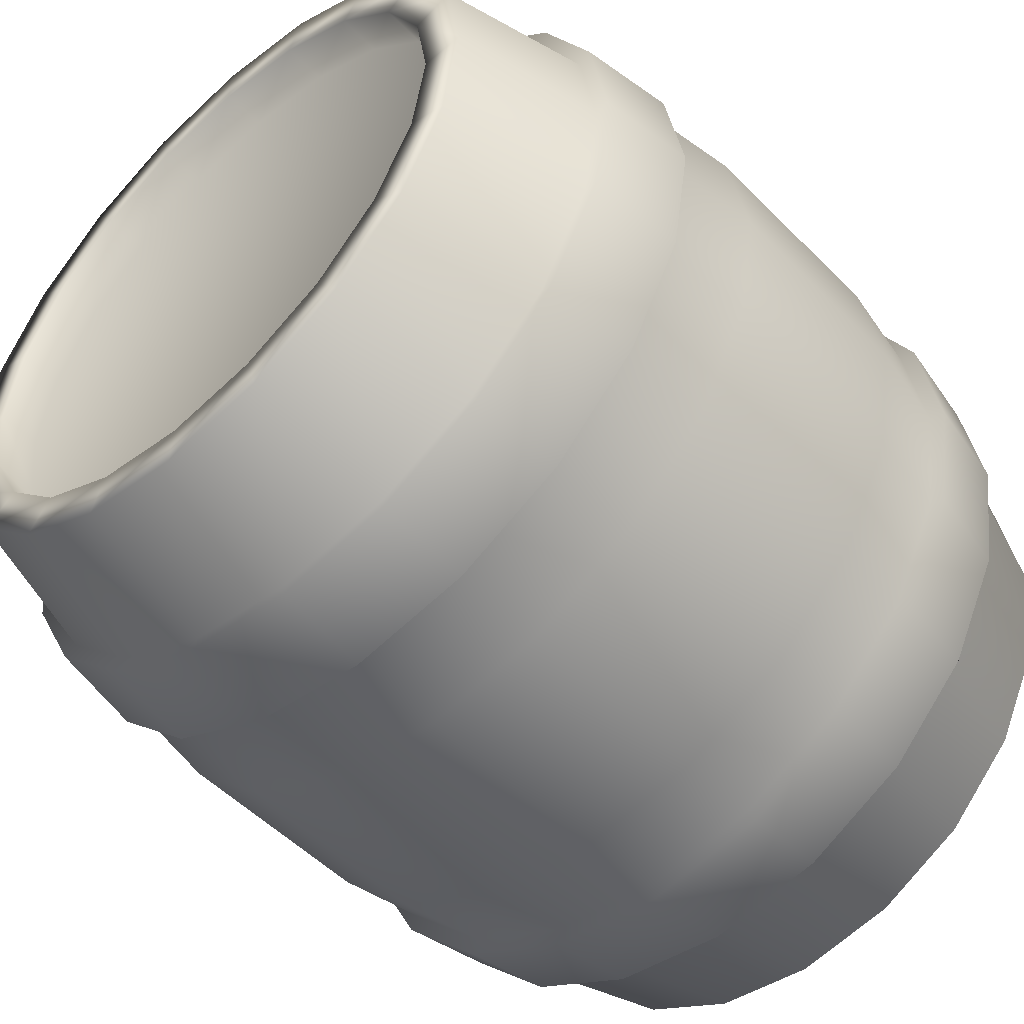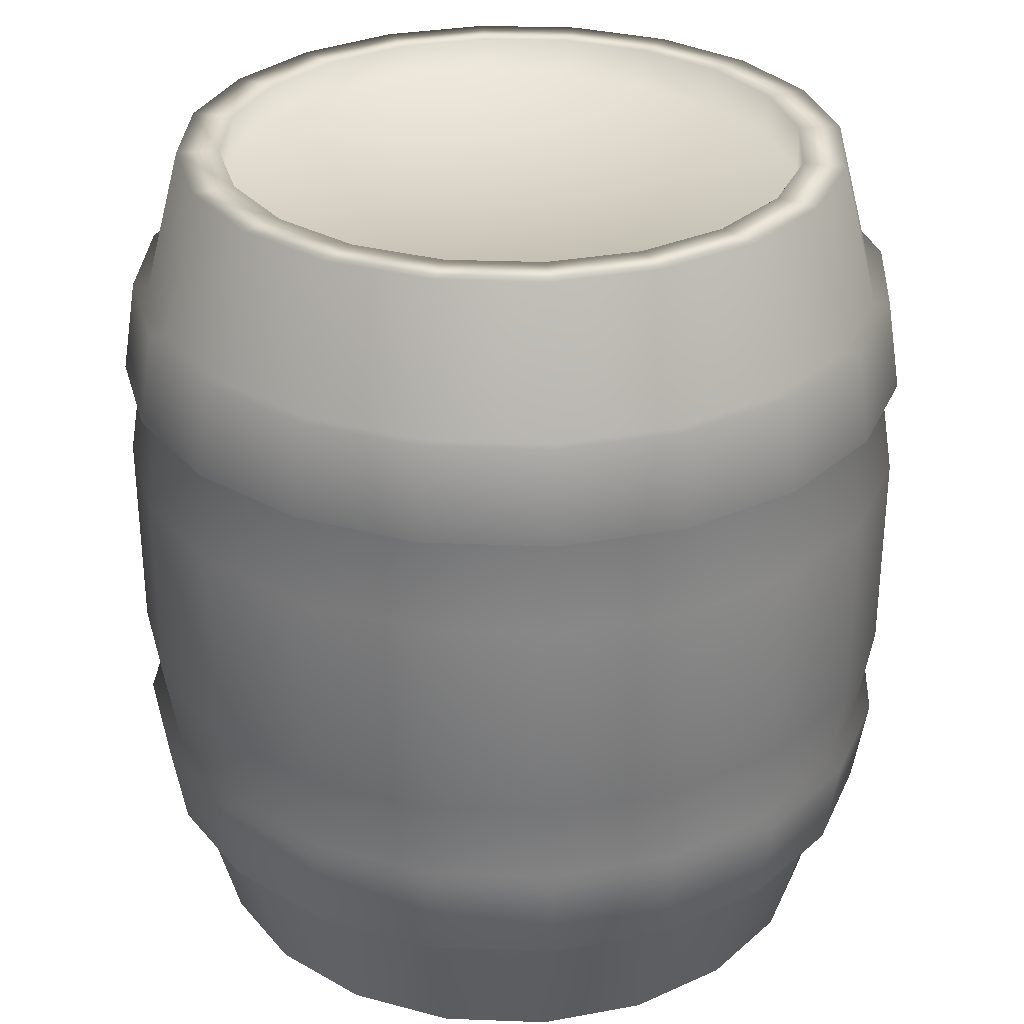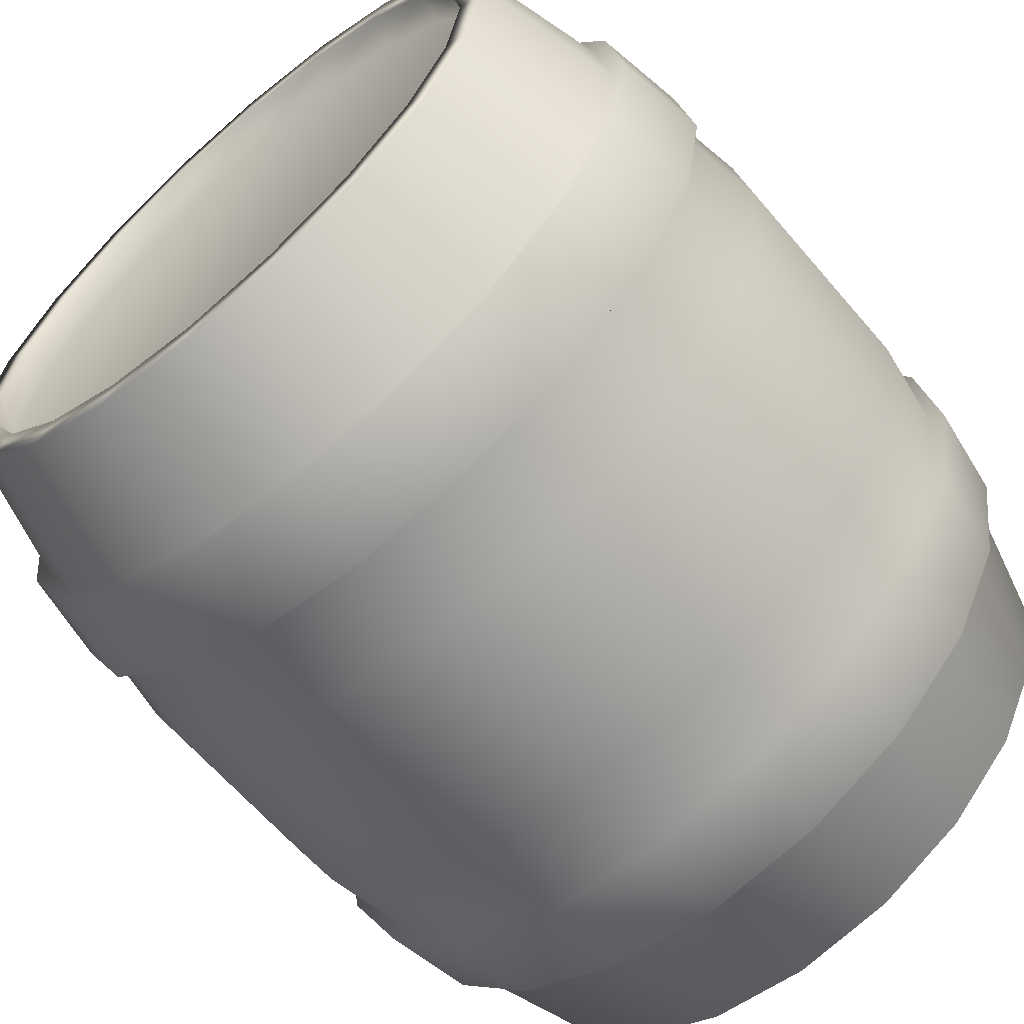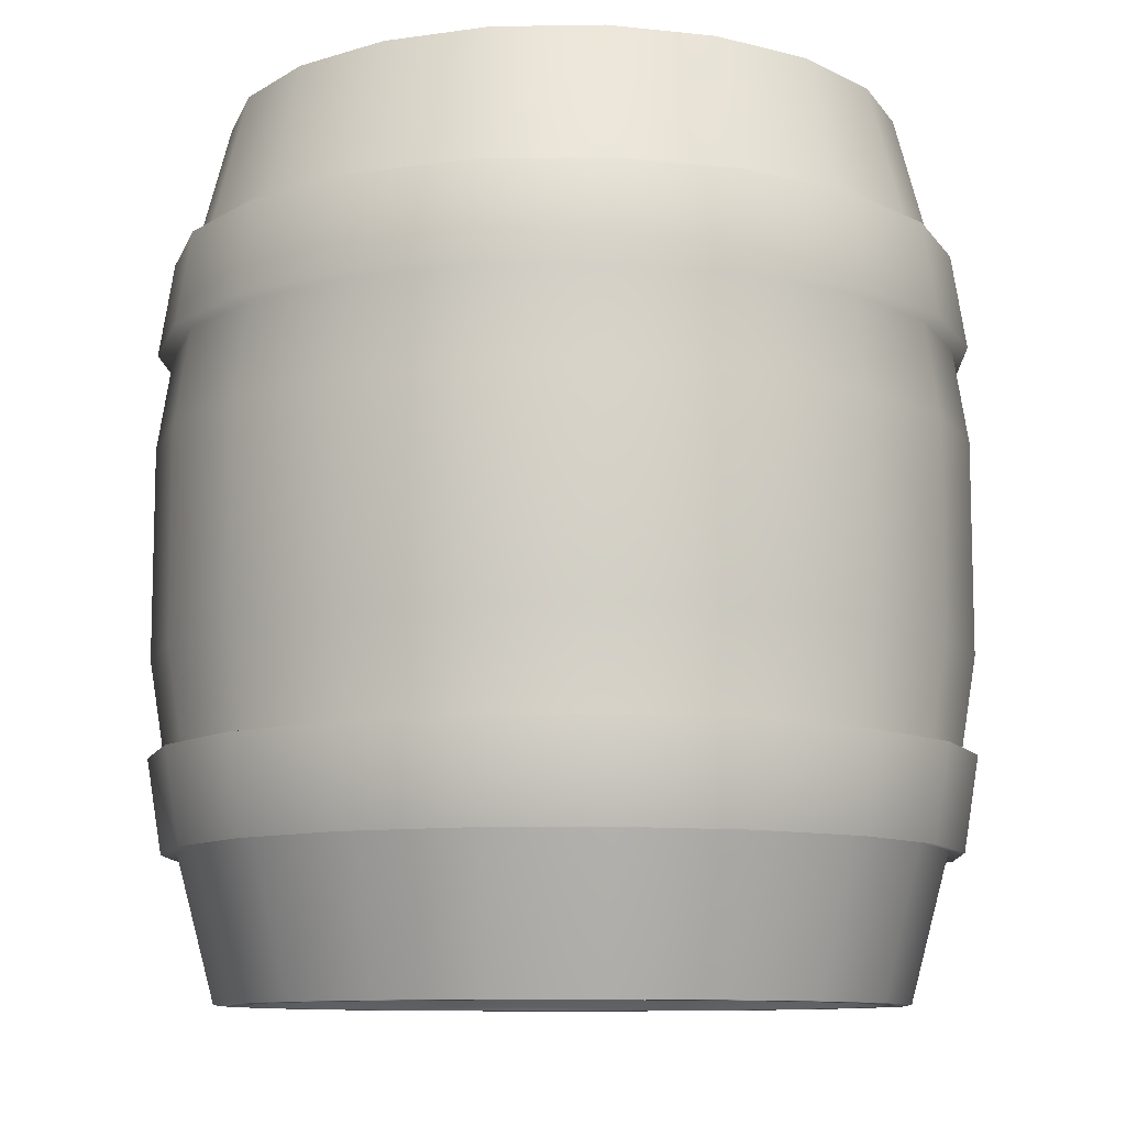
<metadata>
{"format":"obj","ext":"obj","renderer":"f3d","projection":"perspective","resolution":1024,"background":"white","views":[{"elev":-51.8,"azim":-137.4,"up":"+Z"},{"elev":30.5,"azim":30.1,"up":"+Y"},{"elev":-63.7,"azim":40.4,"up":"+Z"},{"elev":-10.0,"azim":-114.6,"up":"+Y"}]}
</metadata>
<code>
g default
v 1.179 -1.606 -0.3832
v 1.003 -1.606 -0.7288
v 0.7288 -1.606 -1.003
v 0.3831 -1.606 -1.179
v -6e-06 -1.606 -1.24
v -0.3832 -1.606 -1.179
v -0.7288 -1.606 -1.003
v -1.003 -1.606 -0.7288
v -1.179 -1.606 -0.3832
v -1.24 -1.606 0
v -1.179 -1.606 0.3831
v -1.003 -1.606 0.7288
v -0.7288 -1.606 1.003
v -0.3832 -1.606 1.179
v -6e-06 -1.606 1.24
v 0.3831 -1.606 1.179
v 0.7288 -1.606 1.003
v 1.003 -1.606 0.7288
v 1.179 -1.606 0.3831
v 1.24 -1.606 0
v 1.179 1.606 -0.3832
v 1.003 1.606 -0.7288
v 0.7288 1.606 -1.003
v 0.3831 1.606 -1.179
v -6e-06 1.606 -1.24
v -0.3832 1.606 -1.179
v -0.7288 1.606 -1.003
v -1.003 1.606 -0.7288
v -1.179 1.606 -0.3832
v -1.24 1.606 0
v -1.179 1.606 0.3831
v -1.003 1.606 0.7288
v -0.7288 1.606 1.003
v -0.3832 1.606 1.179
v -6e-06 1.606 1.24
v 0.3831 1.606 1.179
v 0.7288 1.606 1.003
v 1.003 1.606 0.7288
v 1.179 1.606 0.3831
v 1.24 1.606 0
v 0.4264 1.073 1.312
v -6e-06 1.073 1.38
v -0.4264 1.073 1.312
v -0.8111 1.073 1.116
v -1.116 1.073 0.8111
v -1.312 1.073 0.4264
v -1.38 1.073 0
v -1.312 1.073 -0.4264
v -1.116 1.073 -0.8111
v -0.8111 1.073 -1.116
v -0.4264 1.073 -1.312
v -6e-06 1.073 -1.38
v 0.4264 1.073 -1.312
v 0.8111 1.073 -1.116
v 1.116 1.073 -0.8111
v 1.312 1.073 -0.4264
v 1.38 1.073 0
v 1.312 1.073 0.4264
v 1.116 1.073 0.8111
v 0.8111 1.073 1.116
v 0.4601 0.3857 1.416
v -6e-06 0.3857 1.489
v -0.4601 0.3857 1.416
v -0.8751 0.3857 1.204
v -1.204 0.3857 0.8751
v -1.416 0.3857 0.4601
v -1.489 0.3857 0
v -1.416 0.3857 -0.4601
v -1.204 0.3857 -0.8751
v -0.8751 0.3857 -1.204
v -0.4601 0.3857 -1.416
v -6e-06 0.3857 -1.489
v 0.4601 0.3857 -1.416
v 0.8751 0.3857 -1.204
v 1.204 0.3857 -0.8751
v 1.416 0.3857 -0.4601
v 1.489 0.3857 0
v 1.416 0.3857 0.4601
v 1.204 0.3857 0.8751
v 0.8751 0.3857 1.204
v 0.4601 -0.3857 1.416
v -6e-06 -0.3857 1.489
v -0.4601 -0.3857 1.416
v -0.8751 -0.3857 1.204
v -1.204 -0.3857 0.8751
v -1.416 -0.3857 0.4601
v -1.489 -0.3857 0
v -1.416 -0.3857 -0.4601
v -1.204 -0.3857 -0.8751
v -0.8751 -0.3857 -1.204
v -0.4601 -0.3857 -1.416
v -6e-06 -0.3857 -1.489
v 0.4601 -0.3857 -1.416
v 0.8751 -0.3857 -1.204
v 1.204 -0.3857 -0.8751
v 1.416 -0.3857 -0.4601
v 1.489 -0.3857 0
v 1.416 -0.3857 0.4601
v 1.204 -0.3857 0.8751
v 0.8751 -0.3857 1.204
v 0.4264 -1.073 1.312
v -6e-06 -1.073 1.38
v -0.4264 -1.073 1.312
v -0.8111 -1.073 1.116
v -1.116 -1.073 0.8111
v -1.312 -1.073 0.4264
v -1.38 -1.073 0
v -1.312 -1.073 -0.4264
v -1.116 -1.073 -0.8111
v -0.8111 -1.073 -1.116
v -0.4264 -1.073 -1.312
v -6e-06 -1.073 -1.38
v 0.4264 -1.073 -1.312
v 0.8111 -1.073 -1.116
v 1.116 -1.073 -0.8111
v 1.312 -1.073 -0.4264
v 1.38 -1.073 0
v 1.312 -1.073 0.4264
v 1.116 -1.073 0.8111
v 0.8111 -1.073 1.116
v 1.03 1.606 -0.3347
v 0.8763 1.606 -0.6367
v 0.6366 1.606 -0.8763
v 0.3347 1.606 -1.03
v -6e-06 1.606 -1.083
v -0.3347 1.606 -1.03
v -0.6367 1.606 -0.8763
v -0.8763 1.606 -0.6367
v -1.03 1.606 -0.3347
v -1.083 1.606 0
v -1.03 1.606 0.3347
v -0.8763 1.606 0.6366
v -0.6367 1.606 0.8763
v -0.3347 1.606 1.03
v -6e-06 1.606 1.083
v 0.3347 1.606 1.03
v 0.6366 1.606 0.8763
v 0.8763 1.606 0.6366
v 1.03 1.606 0.3347
v 1.083 1.606 0
v 1.03 1.447 -0.3347
v 0.8763 1.447 -0.6367
v -6e-06 1.447 0
v 0.6366 1.447 -0.8763
v 0.3347 1.447 -1.03
v -6e-06 1.447 -1.083
v -0.3347 1.447 -1.03
v -0.6367 1.447 -0.8763
v -0.8763 1.447 -0.6367
v -1.03 1.447 -0.3347
v -1.083 1.447 0
v -1.03 1.447 0.3347
v -0.8763 1.447 0.6366
v -0.6367 1.447 0.8763
v -0.3347 1.447 1.03
v -6e-06 1.447 1.083
v 0.3347 1.447 1.03
v 0.6366 1.447 0.8763
v 0.8763 1.447 0.6366
v 1.03 1.447 0.3347
v 1.083 1.447 0
v 0.4432 0.7291 1.364
v -6e-06 0.7291 1.434
v -0.4433 0.7291 1.364
v -0.8431 0.7291 1.16
v -1.16 0.7291 0.8431
v -1.364 0.7291 0.4433
v -1.434 0.7291 0
v -1.364 0.7291 -0.4433
v -1.16 0.7291 -0.8431
v -0.8431 0.7291 -1.16
v -0.4433 0.7291 -1.364
v -6e-06 0.7291 -1.434
v 0.4432 0.7291 -1.364
v 0.8431 0.7291 -1.16
v 1.16 0.7291 -0.8431
v 1.364 0.7291 -0.4433
v 1.434 0.7291 0
v 1.364 0.7291 0.4433
v 1.16 0.7291 0.8431
v 0.8431 0.7291 1.16
v 0.4432 -0.7291 1.364
v -6e-06 -0.7291 1.434
v -0.4433 -0.7291 1.364
v -0.8431 -0.7291 1.16
v -1.16 -0.7291 0.8431
v -1.364 -0.7291 0.4433
v -1.434 -0.7291 0
v -1.364 -0.7291 -0.4433
v -1.16 -0.7291 -0.8431
v -0.8431 -0.7291 -1.16
v -0.4433 -0.7291 -1.364
v -6e-06 -0.7291 -1.434
v 0.4432 -0.7291 -1.364
v 0.8431 -0.7291 -1.16
v 1.16 -0.7291 -0.8431
v 1.364 -0.7291 -0.4433
v 1.434 -0.7291 0
v 1.364 -0.7291 0.4433
v 1.16 -0.7291 0.8431
v 0.8431 -0.7291 1.16
v 0.4439 -1.082 1.366
v -6e-06 -1.082 1.436
v 0.4607 -0.7381 1.418
v -6e-06 -0.7381 1.491
v -0.4439 -1.082 1.366
v -0.4607 -0.7381 1.418
v -0.8443 -1.082 1.162
v -0.8763 -0.7381 1.206
v -1.162 -1.082 0.8443
v -1.206 -0.7381 0.8763
v -1.366 -1.082 0.4439
v -1.418 -0.7381 0.4607
v -1.436 -1.082 0
v -1.491 -0.7381 0
v -1.366 -1.082 -0.4439
v -1.418 -0.7381 -0.4607
v -1.162 -1.082 -0.8443
v -1.206 -0.7381 -0.8763
v -0.8443 -1.082 -1.162
v -0.8763 -0.7381 -1.206
v -0.4439 -1.082 -1.366
v -0.4607 -0.7381 -1.418
v -6e-06 -1.082 -1.436
v -6e-06 -0.7381 -1.491
v 0.4439 -1.082 -1.366
v 0.4607 -0.7381 -1.418
v 0.8443 -1.082 -1.162
v 0.8763 -0.7381 -1.206
v 1.162 -1.082 -0.8443
v 1.206 -0.7381 -0.8763
v 1.366 -1.082 -0.4439
v 1.418 -0.7381 -0.4607
v 1.436 -1.082 0
v 1.491 -0.7381 0
v 1.366 -1.082 0.4439
v 1.418 -0.7381 0.4607
v 1.162 -1.082 0.8443
v 1.206 -0.7381 0.8763
v 0.8443 -1.082 1.162
v 0.8763 -0.7381 1.206
v 0.4607 0.7381 1.418
v -6e-06 0.7381 1.491
v 0.4439 1.082 1.366
v -6e-06 1.082 1.436
v -0.4607 0.7381 1.418
v -0.4439 1.082 1.366
v -0.8763 0.7381 1.206
v -0.8443 1.082 1.162
v -1.206 0.7381 0.8763
v -1.162 1.082 0.8443
v -1.418 0.7381 0.4607
v -1.366 1.082 0.4439
v -1.491 0.7381 0
v -1.436 1.082 0
v -1.418 0.7381 -0.4607
v -1.366 1.082 -0.4439
v -1.206 0.7381 -0.8763
v -1.162 1.082 -0.8443
v -0.8763 0.7381 -1.206
v -0.8443 1.082 -1.162
v -0.4607 0.7381 -1.418
v -0.4439 1.082 -1.366
v -6e-06 0.7381 -1.491
v -6e-06 1.082 -1.436
v 0.4607 0.7381 -1.418
v 0.4439 1.082 -1.366
v 0.8763 0.7381 -1.206
v 0.8443 1.082 -1.162
v 1.206 0.7381 -0.8763
v 1.162 1.082 -0.8443
v 1.418 0.7381 -0.4607
v 1.366 1.082 -0.4439
v 1.491 0.7381 0
v 1.436 1.082 0
v 1.418 0.7381 0.4607
v 1.366 1.082 0.4439
v 1.206 0.7381 0.8763
v 1.162 1.082 0.8443
v 0.8763 0.7381 1.206
v 0.8443 1.082 1.162
v 1.074 -1.606 -0.349
v 0.9136 -1.606 -0.6637
v 0.6637 -1.606 -0.9136
v 0.3489 -1.606 -1.074
v -6e-06 -1.606 -1.129
v -0.349 -1.606 -1.074
v -0.6638 -1.606 -0.9136
v -0.9136 -1.606 -0.6637
v -1.074 -1.606 -0.349
v -1.129 -1.606 0
v -1.074 -1.606 0.349
v -0.9136 -1.606 0.6637
v -0.6638 -1.606 0.9136
v -0.349 -1.606 1.074
v -6e-06 -1.606 1.129
v 0.3489 -1.606 1.074
v 0.6637 -1.606 0.9136
v 0.9136 -1.606 0.6637
v 1.074 -1.606 0.349
v 1.129 -1.606 0
v 1.074 -1.483 -0.349
v 0.9136 -1.483 -0.6637
v -6e-06 -1.483 0
v 0.6637 -1.483 -0.9136
v 0.3489 -1.483 -1.074
v -6e-06 -1.483 -1.129
v -0.349 -1.483 -1.074
v -0.6638 -1.483 -0.9136
v -0.9136 -1.483 -0.6637
v -1.074 -1.483 -0.349
v -1.129 -1.483 0
v -1.074 -1.483 0.349
v -0.9136 -1.483 0.6637
v -0.6638 -1.483 0.9136
v -0.349 -1.483 1.074
v -6e-06 -1.483 1.129
v 0.3489 -1.483 1.074
v 0.6637 -1.483 0.9136
v 0.9136 -1.483 0.6637
v 1.074 -1.483 0.349
v 1.129 -1.483 0
g barrel_1:polySurface1
f 1 2 115 116
f 2 3 114 115
f 3 4 113 114
f 4 5 112 113
f 5 6 111 112
f 6 7 110 111
f 7 8 109 110
f 8 9 108 109
f 9 10 107 108
f 10 11 106 107
f 11 12 105 106
f 12 13 104 105
f 13 14 103 104
f 14 15 102 103
f 15 16 101 102
f 16 17 120 101
f 17 18 119 120
f 18 19 118 119
f 19 20 117 118
f 20 1 116 117
f 303 302 304
f 305 303 304
f 306 305 304
f 307 306 304
f 308 307 304
f 309 308 304
f 310 309 304
f 311 310 304
f 312 311 304
f 313 312 304
f 314 313 304
f 315 314 304
f 316 315 304
f 317 316 304
f 318 317 304
f 319 318 304
f 320 319 304
f 321 320 304
f 322 321 304
f 302 322 304
f 141 142 143
f 142 144 143
f 144 145 143
f 145 146 143
f 146 147 143
f 147 148 143
f 148 149 143
f 149 150 143
f 150 151 143
f 151 152 143
f 152 153 143
f 153 154 143
f 154 155 143
f 155 156 143
f 156 157 143
f 157 158 143
f 158 159 143
f 159 160 143
f 160 161 143
f 161 141 143
f 42 41 36 35
f 43 42 35 34
f 44 43 34 33
f 45 44 33 32
f 46 45 32 31
f 47 46 31 30
f 48 47 30 29
f 49 48 29 28
f 50 49 28 27
f 51 50 27 26
f 52 51 26 25
f 53 52 25 24
f 54 53 24 23
f 55 54 23 22
f 56 55 22 21
f 57 56 21 40
f 58 57 40 39
f 59 58 39 38
f 60 59 38 37
f 41 60 37 36
f 62 61 162 163
f 63 62 163 164
f 64 63 164 165
f 65 64 165 166
f 66 65 166 167
f 67 66 167 168
f 68 67 168 169
f 69 68 169 170
f 70 69 170 171
f 71 70 171 172
f 72 71 172 173
f 73 72 173 174
f 74 73 174 175
f 75 74 175 176
f 76 75 176 177
f 77 76 177 178
f 78 77 178 179
f 79 78 179 180
f 80 79 180 181
f 61 80 181 162
f 82 81 61 62
f 83 82 62 63
f 84 83 63 64
f 85 84 64 65
f 86 85 65 66
f 87 86 66 67
f 88 87 67 68
f 89 88 68 69
f 90 89 69 70
f 91 90 70 71
f 92 91 71 72
f 93 92 72 73
f 94 93 73 74
f 95 94 74 75
f 96 95 75 76
f 97 96 76 77
f 98 97 77 78
f 99 98 78 79
f 100 99 79 80
f 81 100 80 61
f 203 202 204 205
f 206 203 205 207
f 208 206 207 209
f 210 208 209 211
f 212 210 211 213
f 214 212 213 215
f 216 214 215 217
f 218 216 217 219
f 220 218 219 221
f 222 220 221 223
f 224 222 223 225
f 226 224 225 227
f 228 226 227 229
f 230 228 229 231
f 232 230 231 233
f 234 232 233 235
f 236 234 235 237
f 238 236 237 239
f 240 238 239 241
f 202 240 241 204
f 21 22 122 121
f 22 23 123 122
f 23 24 124 123
f 24 25 125 124
f 25 26 126 125
f 26 27 127 126
f 27 28 128 127
f 28 29 129 128
f 29 30 130 129
f 30 31 131 130
f 31 32 132 131
f 32 33 133 132
f 33 34 134 133
f 34 35 135 134
f 35 36 136 135
f 36 37 137 136
f 37 38 138 137
f 38 39 139 138
f 39 40 140 139
f 40 21 121 140
f 121 122 142 141
f 122 123 144 142
f 123 124 145 144
f 124 125 146 145
f 125 126 147 146
f 126 127 148 147
f 127 128 149 148
f 128 129 150 149
f 129 130 151 150
f 130 131 152 151
f 131 132 153 152
f 132 133 154 153
f 133 134 155 154
f 134 135 156 155
f 135 136 157 156
f 136 137 158 157
f 137 138 159 158
f 138 139 160 159
f 139 140 161 160
f 140 121 141 161
f 243 242 244 245
f 246 243 245 247
f 248 246 247 249
f 250 248 249 251
f 252 250 251 253
f 254 252 253 255
f 256 254 255 257
f 258 256 257 259
f 260 258 259 261
f 262 260 261 263
f 264 262 263 265
f 266 264 265 267
f 268 266 267 269
f 270 268 269 271
f 272 270 271 273
f 274 272 273 275
f 276 274 275 277
f 278 276 277 279
f 280 278 279 281
f 242 280 281 244
f 183 182 81 82
f 184 183 82 83
f 185 184 83 84
f 186 185 84 85
f 187 186 85 86
f 188 187 86 87
f 189 188 87 88
f 190 189 88 89
f 191 190 89 90
f 192 191 90 91
f 193 192 91 92
f 194 193 92 93
f 195 194 93 94
f 196 195 94 95
f 197 196 95 96
f 198 197 96 97
f 199 198 97 98
f 200 199 98 99
f 201 200 99 100
f 182 201 100 81
f 102 101 202 203
f 182 183 205 204
f 103 102 203 206
f 183 184 207 205
f 104 103 206 208
f 184 185 209 207
f 105 104 208 210
f 185 186 211 209
f 106 105 210 212
f 186 187 213 211
f 107 106 212 214
f 187 188 215 213
f 108 107 214 216
f 188 189 217 215
f 109 108 216 218
f 189 190 219 217
f 110 109 218 220
f 190 191 221 219
f 111 110 220 222
f 191 192 223 221
f 112 111 222 224
f 192 193 225 223
f 113 112 224 226
f 193 194 227 225
f 114 113 226 228
f 194 195 229 227
f 115 114 228 230
f 195 196 231 229
f 116 115 230 232
f 196 197 233 231
f 117 116 232 234
f 197 198 235 233
f 118 117 234 236
f 198 199 237 235
f 119 118 236 238
f 199 200 239 237
f 120 119 238 240
f 200 201 241 239
f 101 120 240 202
f 201 182 204 241
f 163 162 242 243
f 41 42 245 244
f 164 163 243 246
f 42 43 247 245
f 165 164 246 248
f 43 44 249 247
f 166 165 248 250
f 44 45 251 249
f 167 166 250 252
f 45 46 253 251
f 168 167 252 254
f 46 47 255 253
f 169 168 254 256
f 47 48 257 255
f 170 169 256 258
f 48 49 259 257
f 171 170 258 260
f 49 50 261 259
f 172 171 260 262
f 50 51 263 261
f 173 172 262 264
f 51 52 265 263
f 174 173 264 266
f 52 53 267 265
f 175 174 266 268
f 53 54 269 267
f 176 175 268 270
f 54 55 271 269
f 177 176 270 272
f 55 56 273 271
f 178 177 272 274
f 56 57 275 273
f 179 178 274 276
f 57 58 277 275
f 180 179 276 278
f 58 59 279 277
f 181 180 278 280
f 59 60 281 279
f 162 181 280 242
f 60 41 244 281
f 2 1 282 283
f 3 2 283 284
f 4 3 284 285
f 5 4 285 286
f 6 5 286 287
f 7 6 287 288
f 8 7 288 289
f 9 8 289 290
f 10 9 290 291
f 11 10 291 292
f 12 11 292 293
f 13 12 293 294
f 14 13 294 295
f 15 14 295 296
f 16 15 296 297
f 17 16 297 298
f 18 17 298 299
f 19 18 299 300
f 20 19 300 301
f 1 20 301 282
f 283 282 302 303
f 284 283 303 305
f 285 284 305 306
f 286 285 306 307
f 287 286 307 308
f 288 287 308 309
f 289 288 309 310
f 290 289 310 311
f 291 290 311 312
f 292 291 312 313
f 293 292 313 314
f 294 293 314 315
f 295 294 315 316
f 296 295 316 317
f 297 296 317 318
f 298 297 318 319
f 299 298 319 320
f 300 299 320 321
f 301 300 321 322
f 282 301 322 302

</code>
